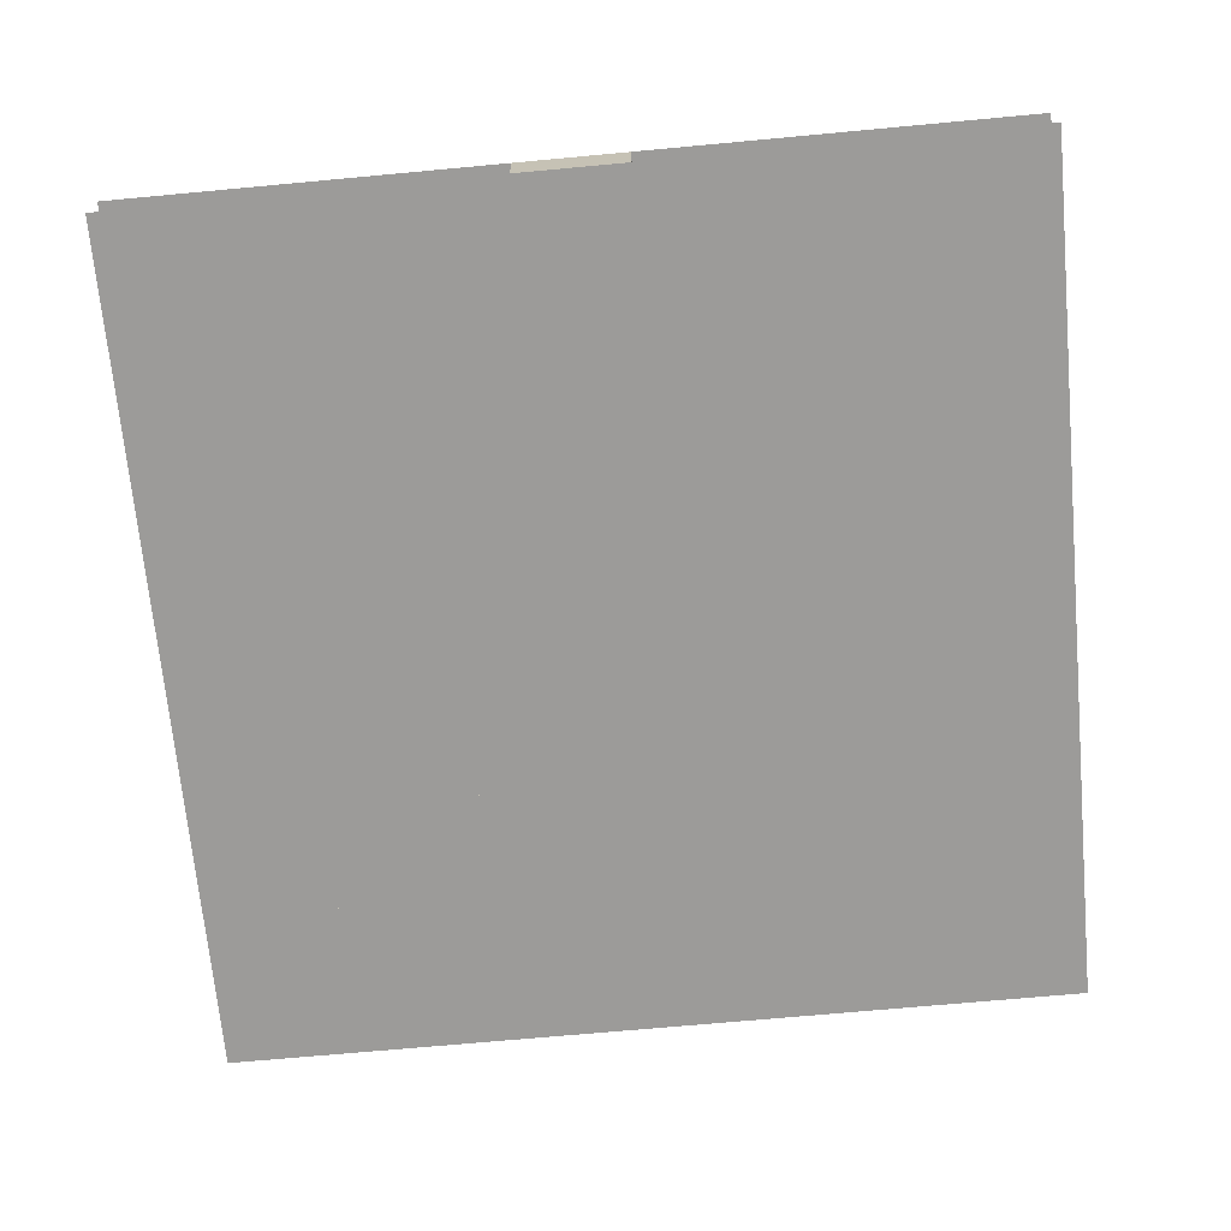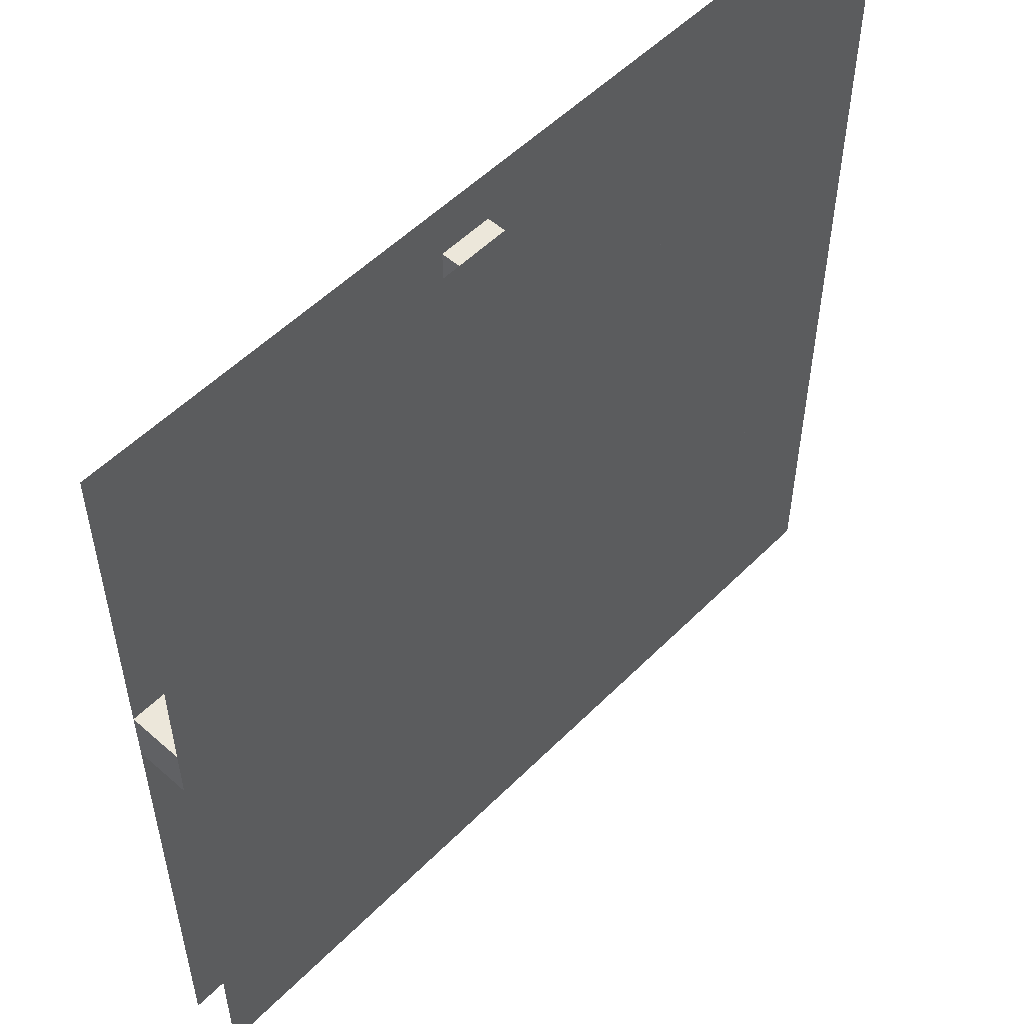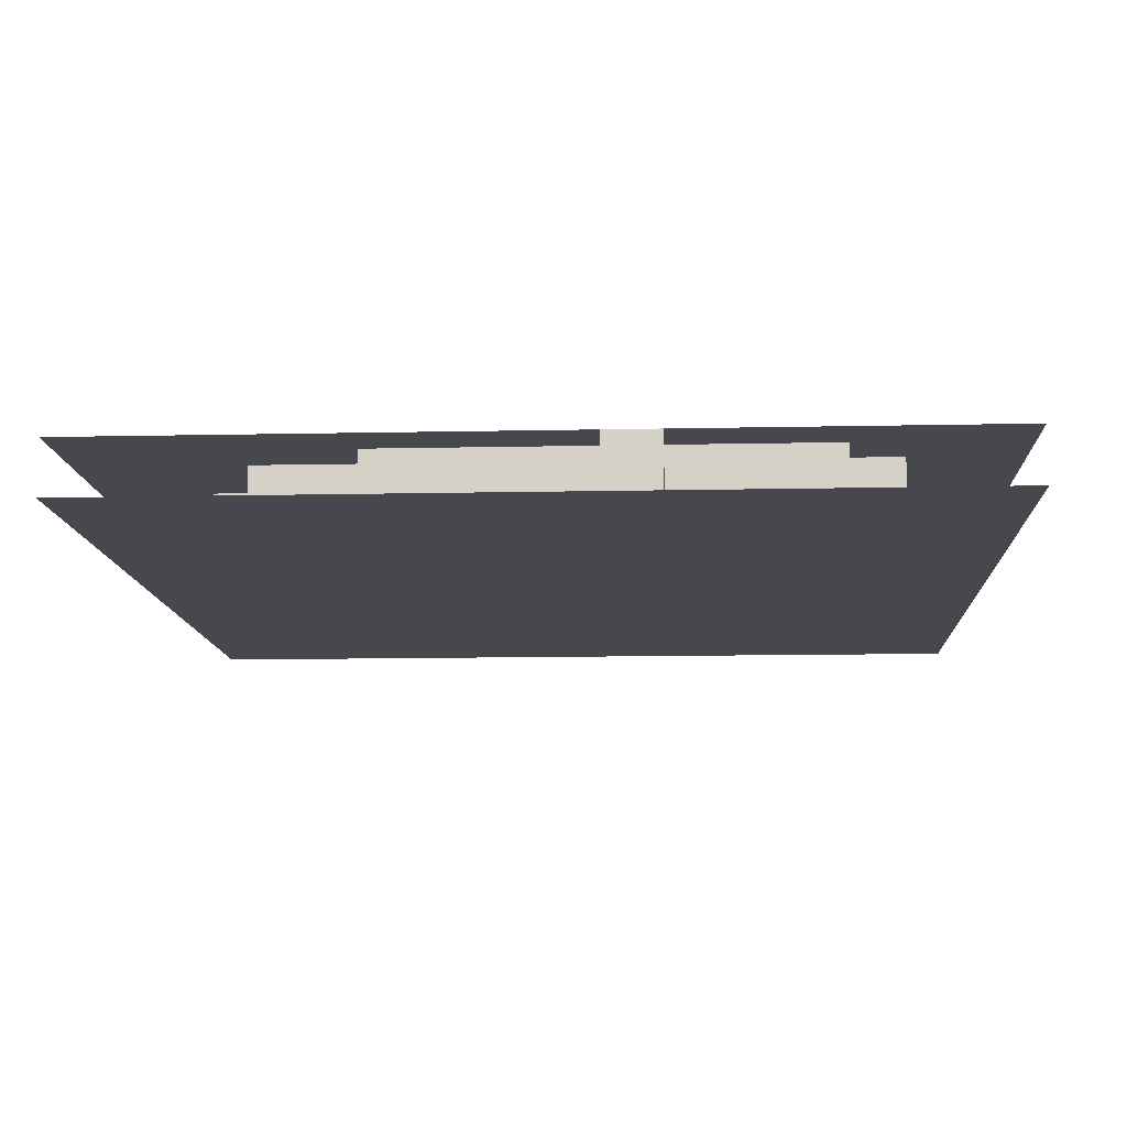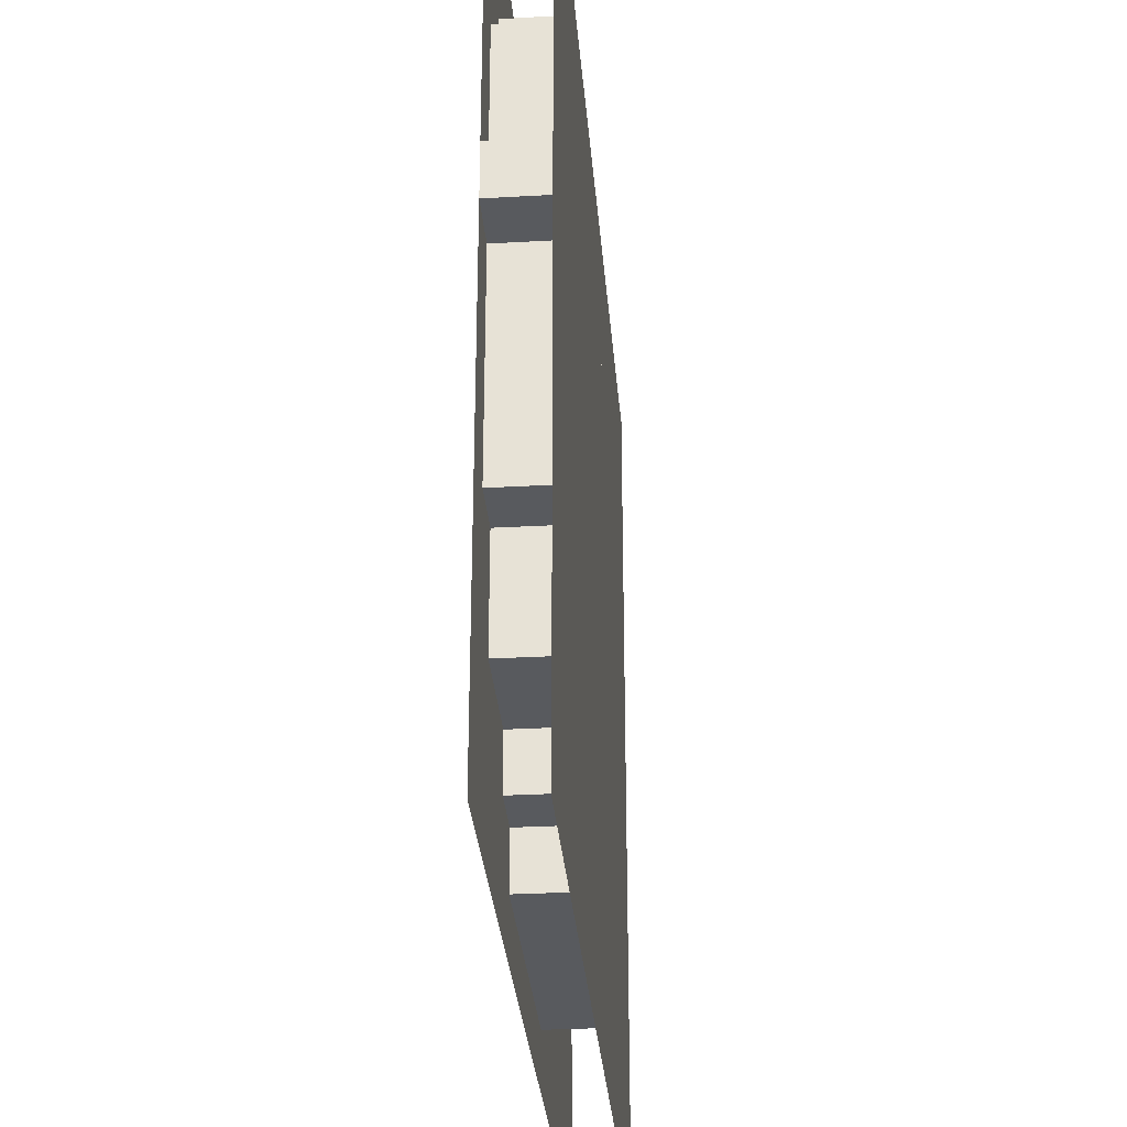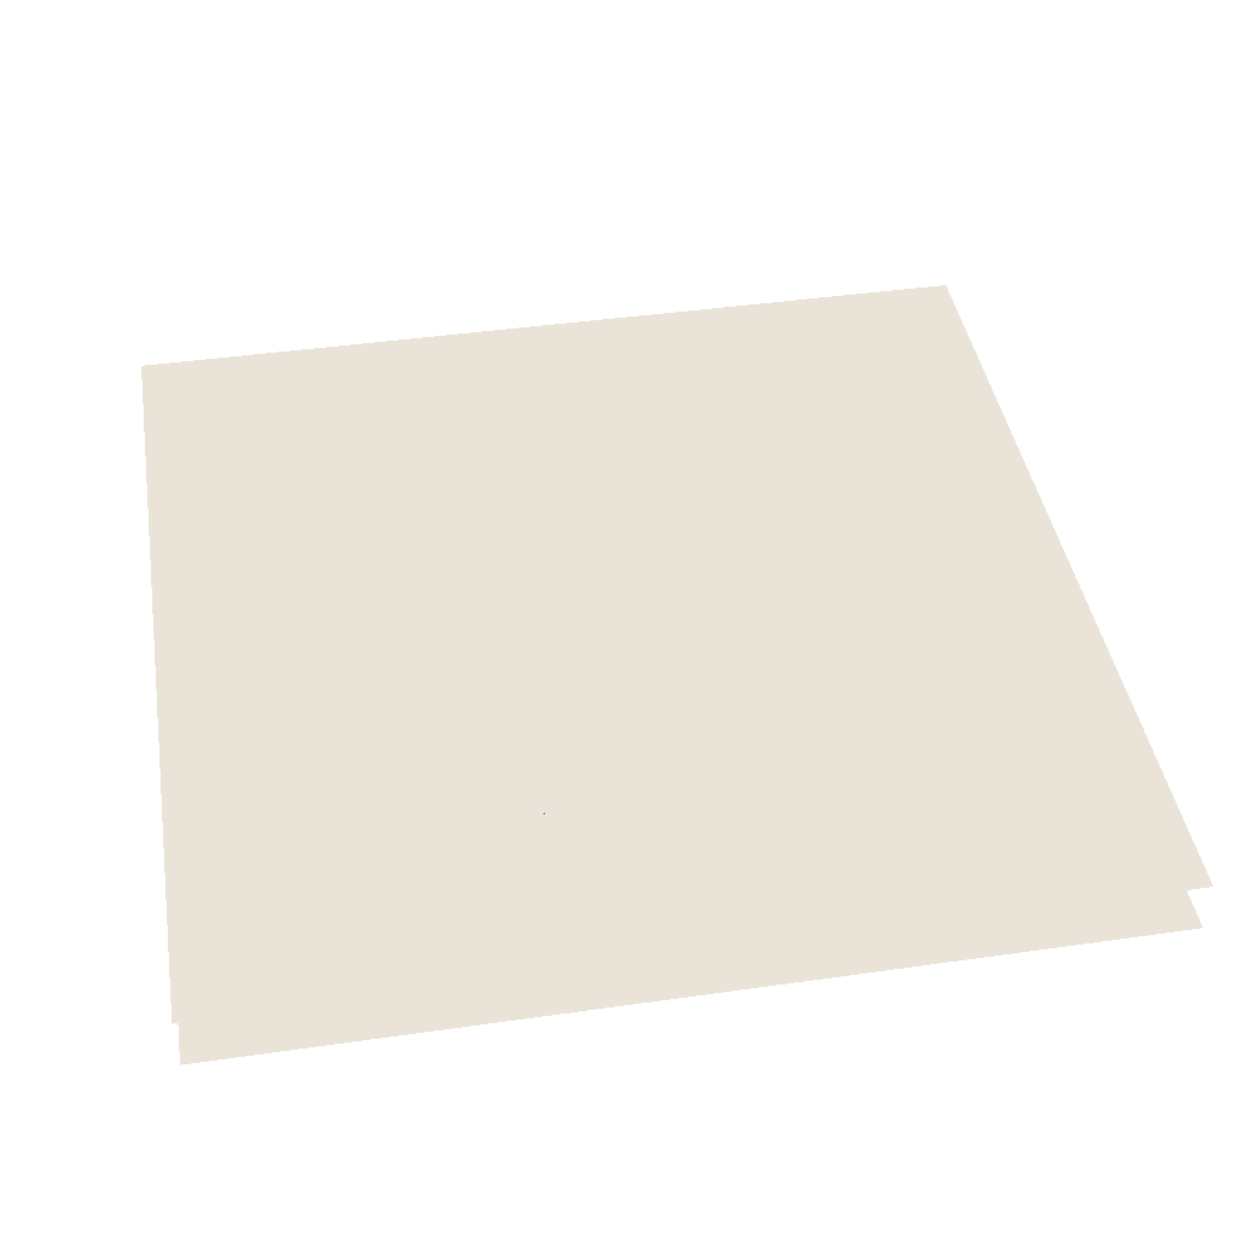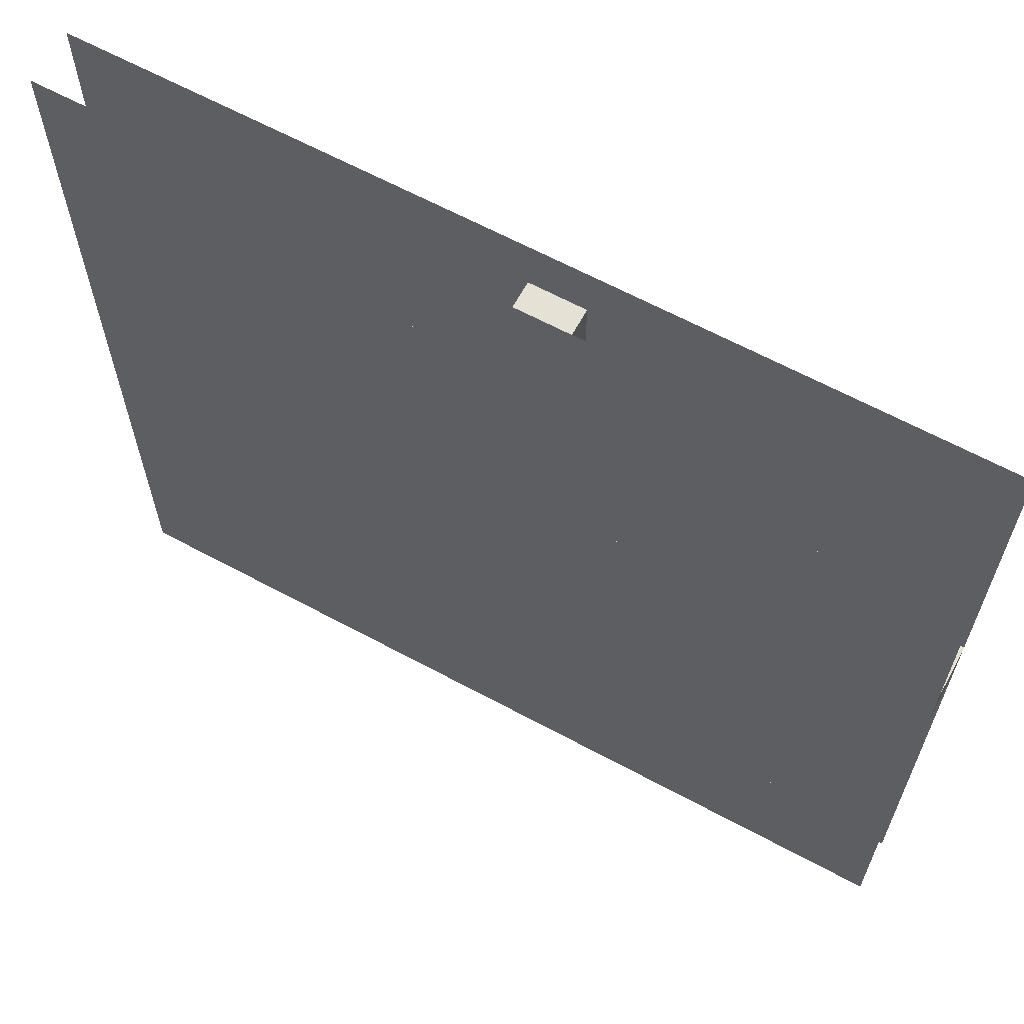
<metadata>
{"format":"obj","ext":"obj","renderer":"f3d","projection":"perspective","resolution":1024,"background":"white","views":[{"elev":-69.8,"azim":-84.7,"up":"+Z"},{"elev":53.2,"azim":133.2,"up":"+Y"},{"elev":-11.7,"azim":93.0,"up":"+Z"},{"elev":-30.9,"azim":94.6,"up":"+Y"},{"elev":43.4,"azim":-9.5,"up":"+Z"},{"elev":64.3,"azim":28.5,"up":"+Y"}]}
</metadata>
<code>
v 1 1 0.4688
v 1 0 0.4688
v 0 0 0.4688
v 0 1 0.4688
v 0 1 0.5312
v 0 0 0.5312
v 1 0 0.5312
v 1 1 0.5312
v 0.5 0.9375 0.4688
v 0.5 0.9375 0.5312
v 0.5625 0.9375 0.5312
v 0.5625 0.9375 0.4688
v 0.5 0.875 0.4688
v 0.5 0.875 0.5312
v 0.5625 0.875 0.5312
v 0.5625 0.875 0.4688
v 0.375 0.875 0.4688
v 0.375 0.875 0.5312
v 0.875 0.875 0.5312
v 0.875 0.875 0.4688
v 0.375 0.0625 0.4688
v 0.375 0.0625 0.5312
v 0.6875 0.875 0.5312
v 0.6875 0.0625 0.5312
v 0.6875 0.0625 0.4688
v 0.6875 0.875 0.4688
v 0.8125 0.875 0.4688
v 0.8125 0.8125 0.4688
v 0.8125 0.8125 0.5312
v 0.8125 0.875 0.5312
v 0.875 0.1875 0.5312
v 0.875 0.1875 0.4688
v 0.3125 0.8125 0.4688
v 0.3125 0.8125 0.5312
v 0.9375 0.8125 0.5312
v 0.9375 0.8125 0.4688
v 0.3125 0.75 0.4688
v 0.3125 0.75 0.5312
v 0.9375 0.3125 0.5312
v 0.9375 0.3125 0.4688
v 0.1875 0.75 0.4688
v 0.1875 0.75 0.5312
v 0.1875 0.3125 0.4688
v 0.1875 0.3125 0.5312
v 0.875 0.6875 0.5312
v 0.875 0.6875 0.4688
v 0.9375 0.6875 0.4688
v 0.9375 0.6875 0.5312
v 0.125 0.625 0.4688
v 0.125 0.625 0.5312
v 1 0.625 0.5312
v 1 0.625 0.4688
v 0.125 0.25 0.4688
v 0.125 0.25 0.5312
v 0.9375 0.5625 0.5312
v 0.9375 0.5625 0.4688
v 1 0.5625 0.4688
v 1 0.5625 0.5312
v 0 0.5625 0.4688
v 0 0.5625 0.5312
v 0.125 0.5625 0.5312
v 0.125 0.5625 0.4688
v 0 0.4375 0.4688
v 0 0.4375 0.5312
v 0.0625 0.4375 0.4688
v 0.0625 0.4375 0.5312
v 0.0625 0.375 0.5312
v 0.0625 0.375 0.4688
v 0.1875 0.375 0.4688
v 0.1875 0.375 0.5312
v 0.875 0.3125 0.5312
v 0.875 0.3125 0.4688
v 0.125 0.3125 0.4688
v 0.125 0.3125 0.5312
v 0.25 0.25 0.4688
v 0.25 0.25 0.5312
v 0.25 0.125 0.4688
v 0.25 0.125 0.5312
v 0.75 0.1875 0.5312
v 0.75 0.1875 0.4688
v 0.75 0.125 0.4688
v 0.75 0.125 0.5312
f 1 2 3 4
f 5 6 7 8
f 9 10 11 12
f 9 13 14 10
f 11 15 16 12
f 17 18 19 20
f 17 21 22 18
f 23 24 25 26
f 27 28 29 30
f 19 31 32 20
f 33 34 35 36
f 33 37 38 34
f 35 39 40 36
f 41 42 38 37
f 41 43 44 42
f 45 46 47 48
f 49 50 51 52
f 49 53 54 50
f 55 56 57 58
f 51 58 57 52
f 59 60 61 62
f 59 63 64 60
f 64 63 65 66
f 67 68 69 70
f 65 68 67 66
f 71 72 40 39
f 73 74 44 43
f 54 53 75 76
f 75 77 78 76
f 79 80 32 31
f 78 77 81 82
f 79 82 81 80
f 22 21 25 24

</code>
